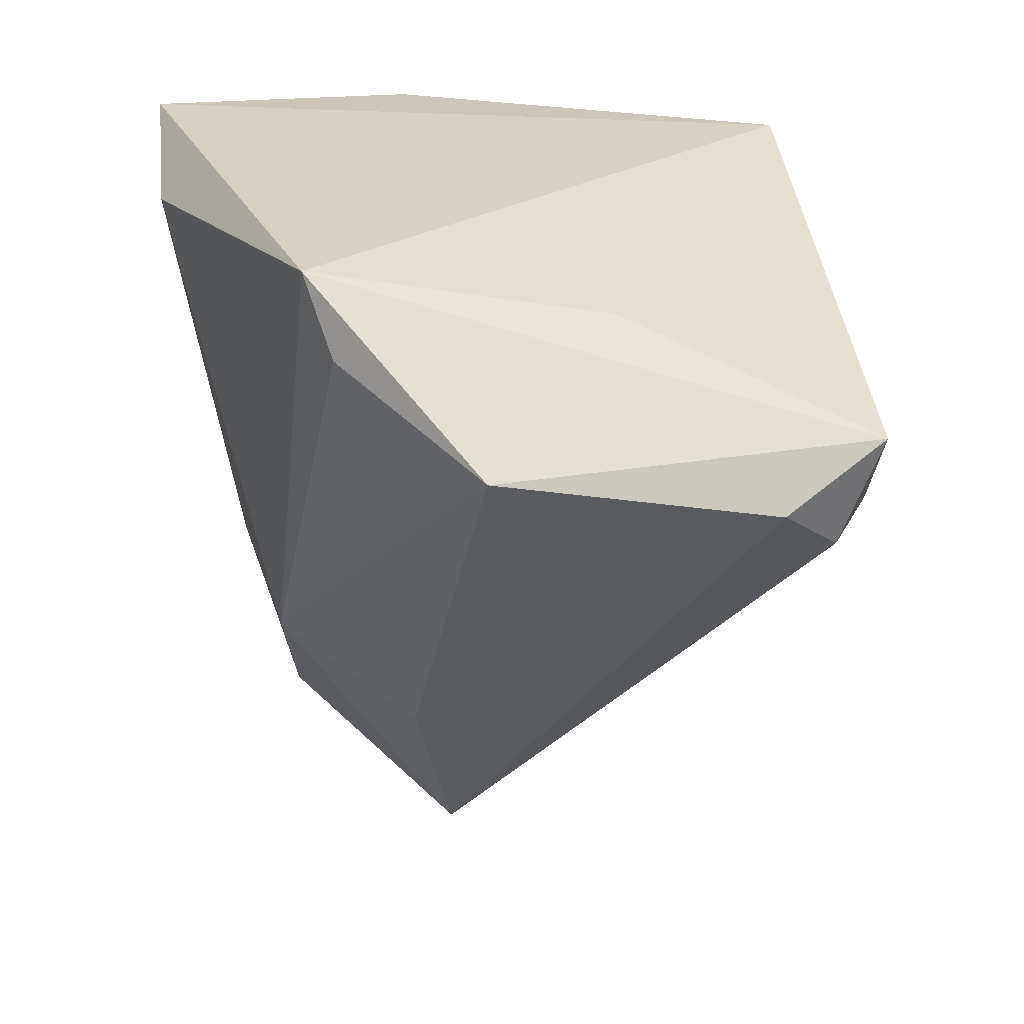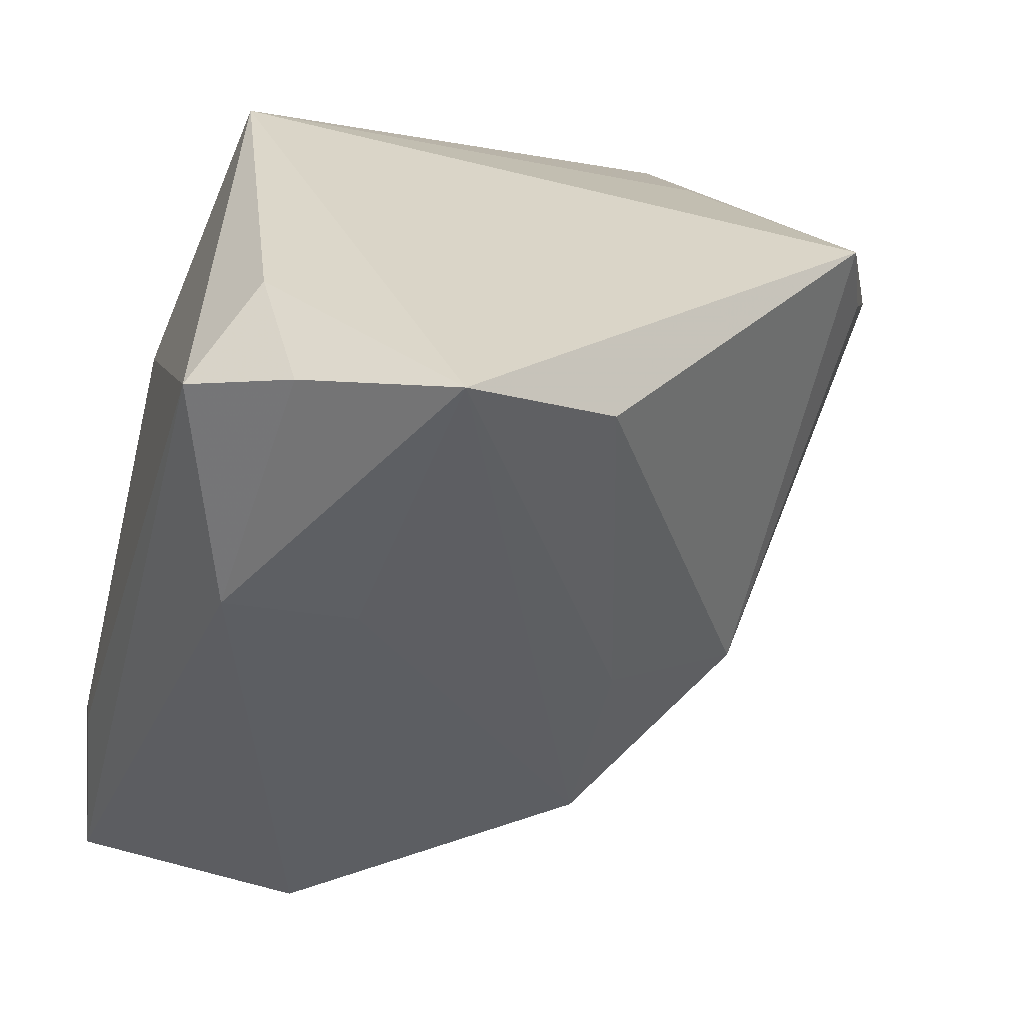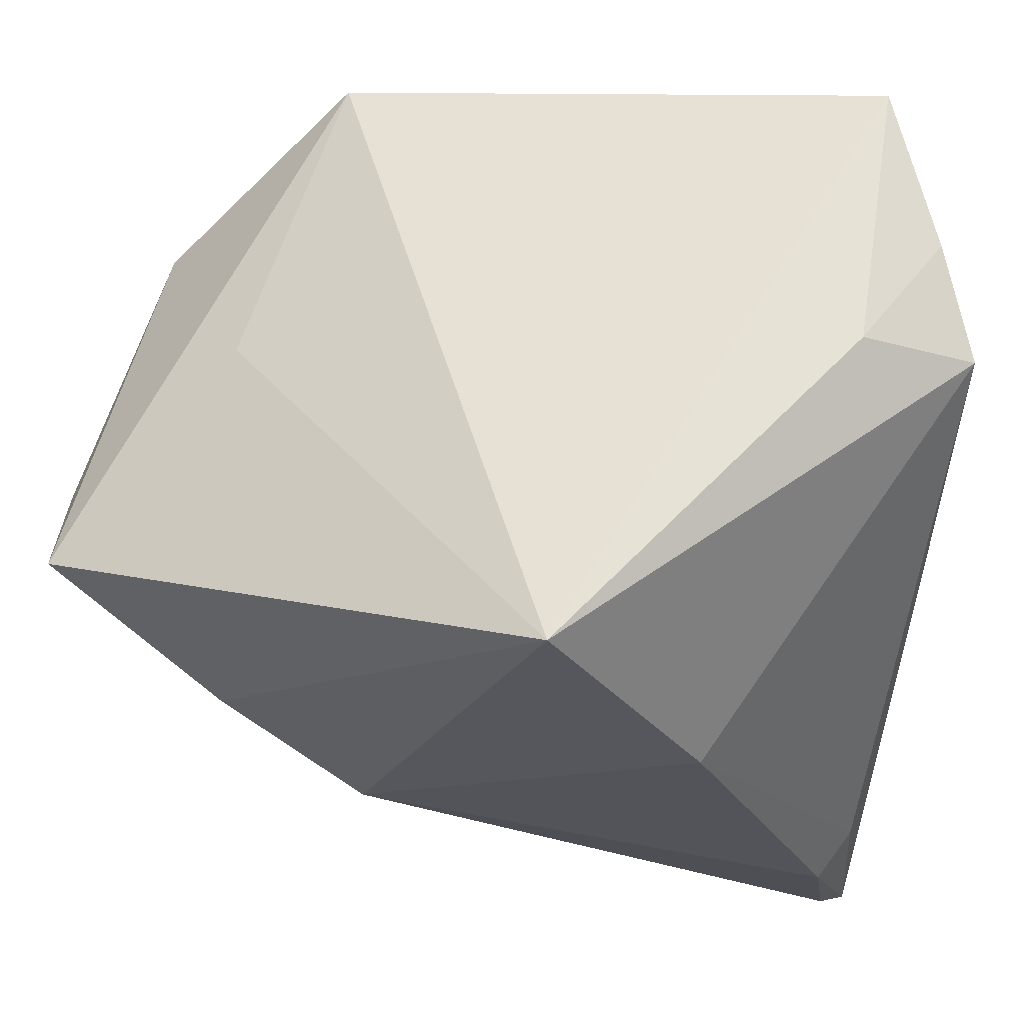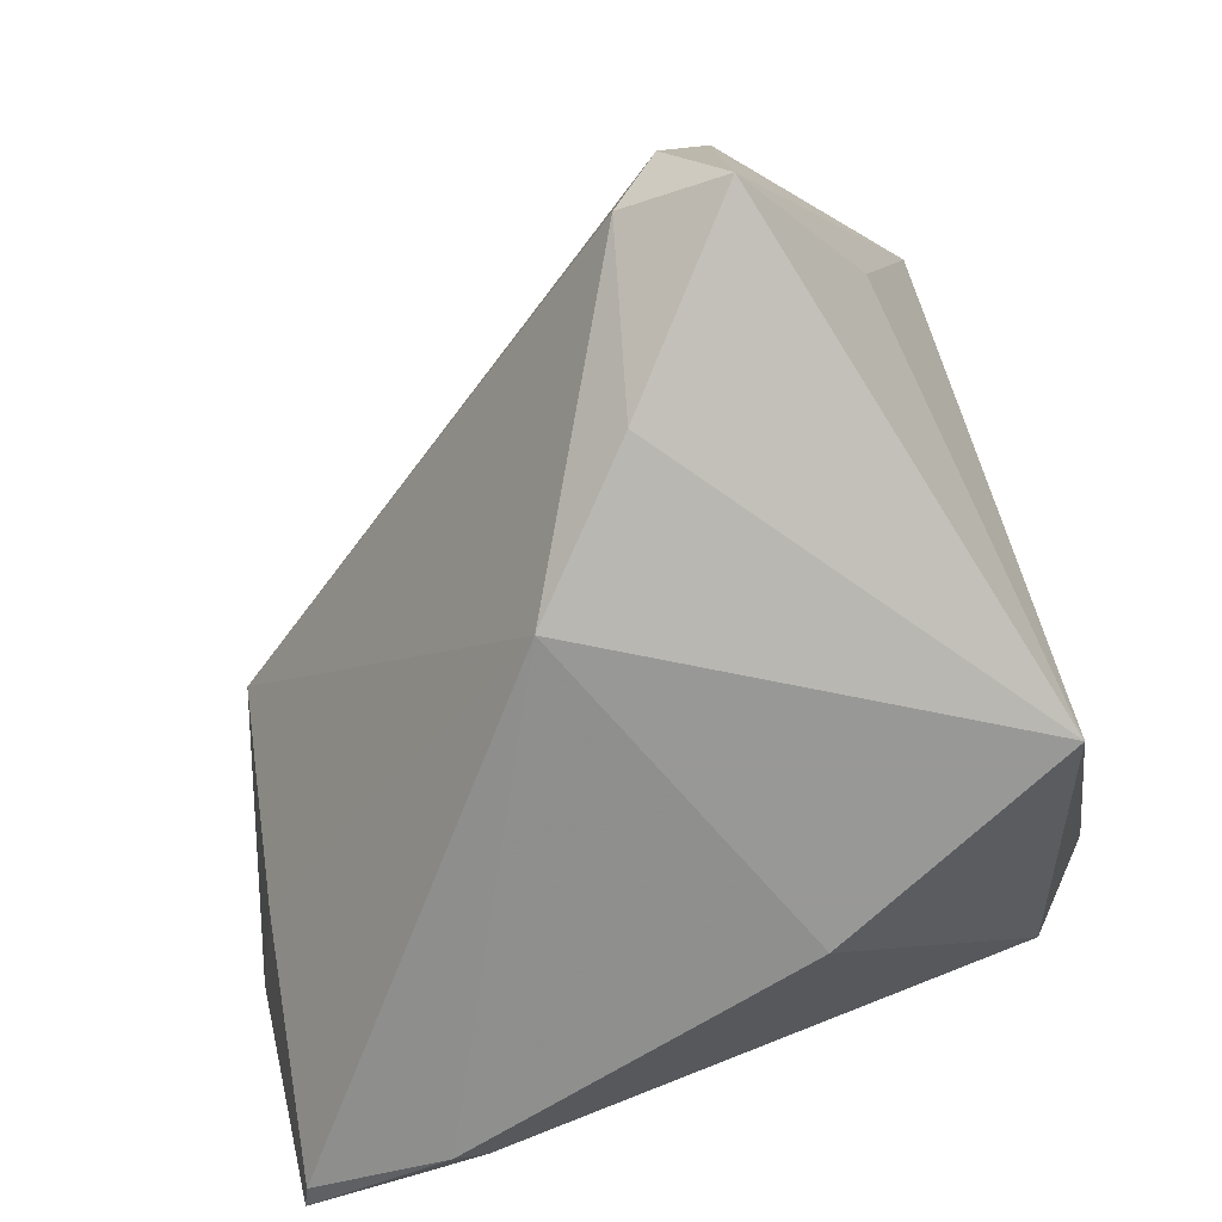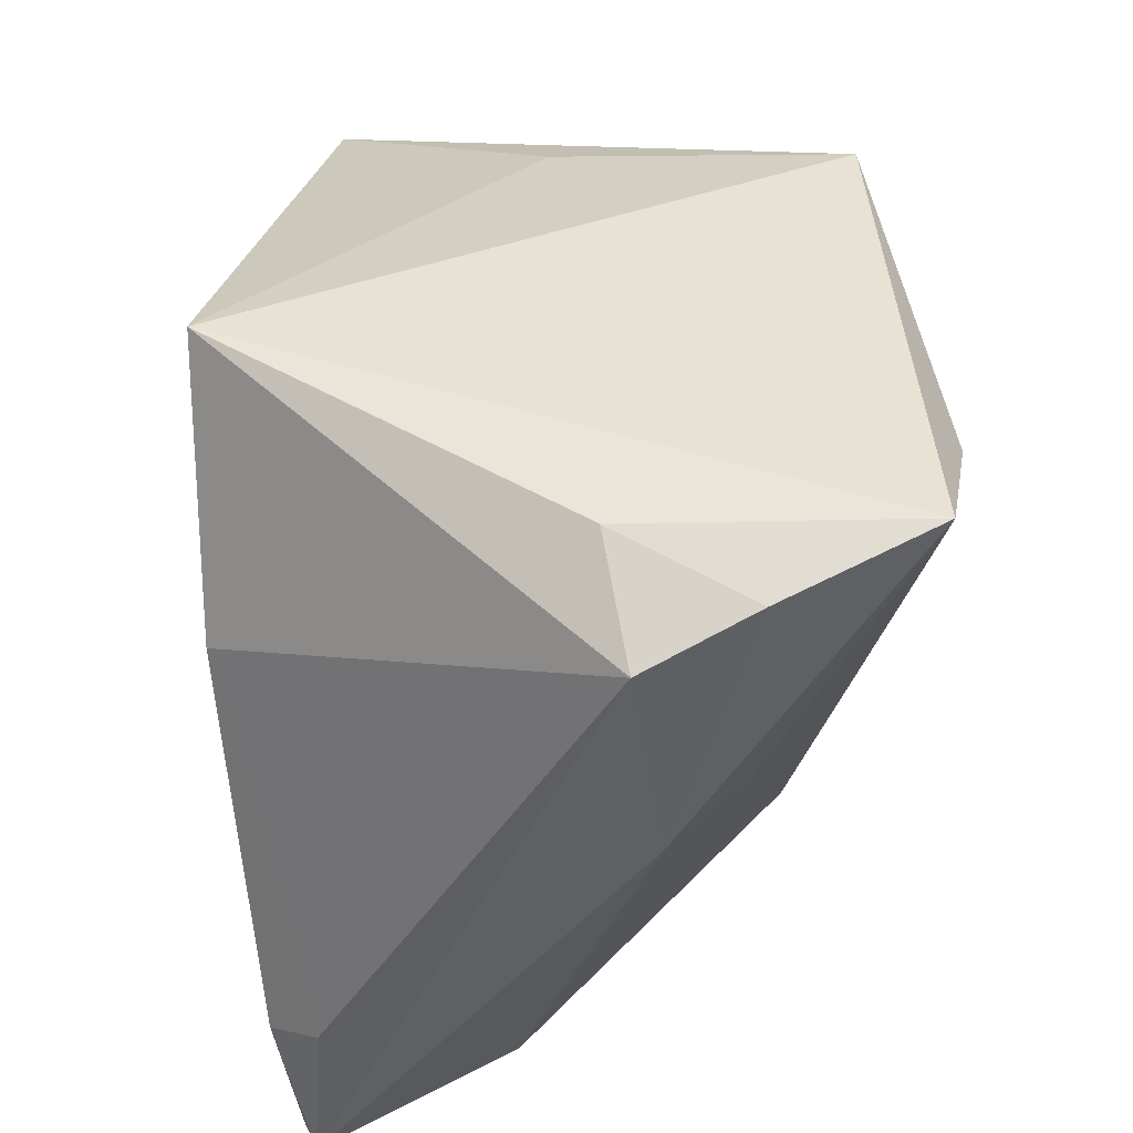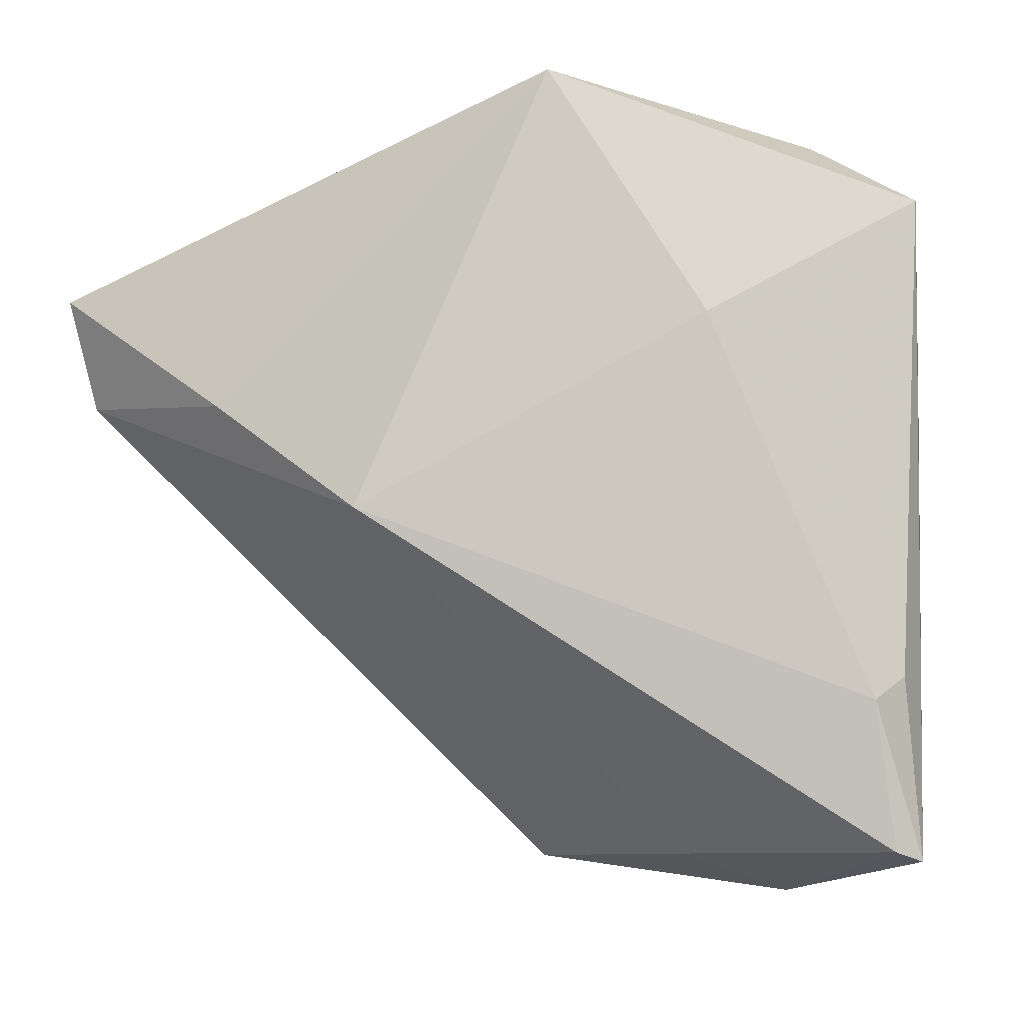
<metadata>
{"format":"obj","ext":"obj","renderer":"f3d","projection":"perspective","resolution":1024,"background":"white","views":[{"elev":20.0,"azim":69.8,"up":"+Y"},{"elev":32.1,"azim":-44.4,"up":"+Y"},{"elev":62.1,"azim":-173.4,"up":"+Y"},{"elev":-68.5,"azim":101.9,"up":"+Z"},{"elev":46.8,"azim":-92.5,"up":"+Y"},{"elev":-7.9,"azim":-174.0,"up":"+Y"}]}
</metadata>
<code>
v -0.03073 0.03662 0.03494
v -0.006663 -0.03152 0.02607
v -0.02952 0.0361 0.004024
v 0.03283 0.02099 0.03177
v -0.01757 0.008067 -0.03344
v 0.05567 0.00666 -0.008974
v 0.03692 0.02423 0.002146
v -0.0007901 0.03489 -0.03344
v 0.02896 0.02974 0.03382
v -0.03753 0.03345 0.01814
v 0.01195 -0.01607 0.03292
v 0.01988 -0.01224 -0.03344
v -0.042 0.005531 0.009653
v -0.042 0.02989 0.006094
v 0.0177 -0.02784 0.01874
v 0.03585 -0.0002789 -0.02878
v -0.0251 -0.05253 -0.003938
v -0.01427 0.0285 0.03886
v -0.03774 -0.0299 -0.02477
v -0.01374 -0.04845 -0.009456
v -0.006559 -0.01075 0.03208
v 0.003647 -0.04866 0.009658
v 0.05264 0.001832 -0.01649
v -0.03155 0.003083 0.01904
v 0.04874 0.01144 0.02072
v -0.03633 -0.0483 -0.02743
v -0.03911 -0.04927 -0.02616
v 0.05485 0.01349 -0.0207
v -0.03442 -0.03263 -0.02998
f 14 27 13
f 19 27 14
f 1 9 8
f 8 9 7
f 17 13 27
f 17 22 2
f 2 22 11
f 8 7 28
f 28 7 9
f 8 12 5
f 14 8 5
f 5 19 14
f 6 22 23
f 22 12 23
f 23 28 6
f 20 12 22
f 22 17 20
f 3 8 14
f 3 1 8
f 2 1 24
f 24 1 13
f 24 17 2
f 13 17 24
f 21 1 2
f 2 11 21
f 9 1 18
f 18 11 9
f 1 21 18
f 18 21 11
f 6 28 25
f 25 28 9
f 16 12 8
f 8 28 16
f 16 23 12
f 28 23 16
f 29 5 12
f 27 19 29
f 19 5 29
f 10 3 14
f 1 3 10
f 14 13 10
f 13 1 10
f 15 11 22
f 15 25 11
f 15 22 6
f 6 25 15
f 9 11 4
f 4 25 9
f 11 25 4
f 27 29 26
f 26 29 12
f 12 20 26
f 26 17 27
f 26 20 17

</code>
